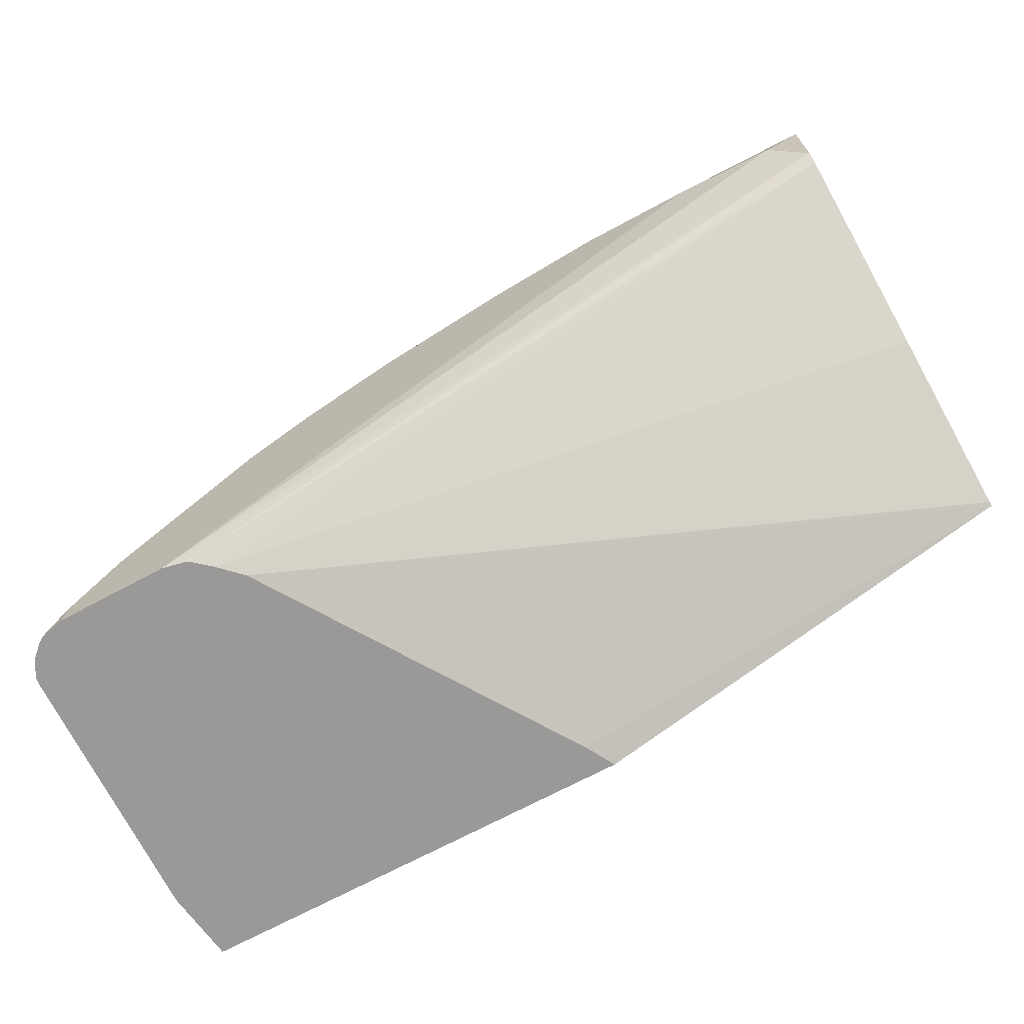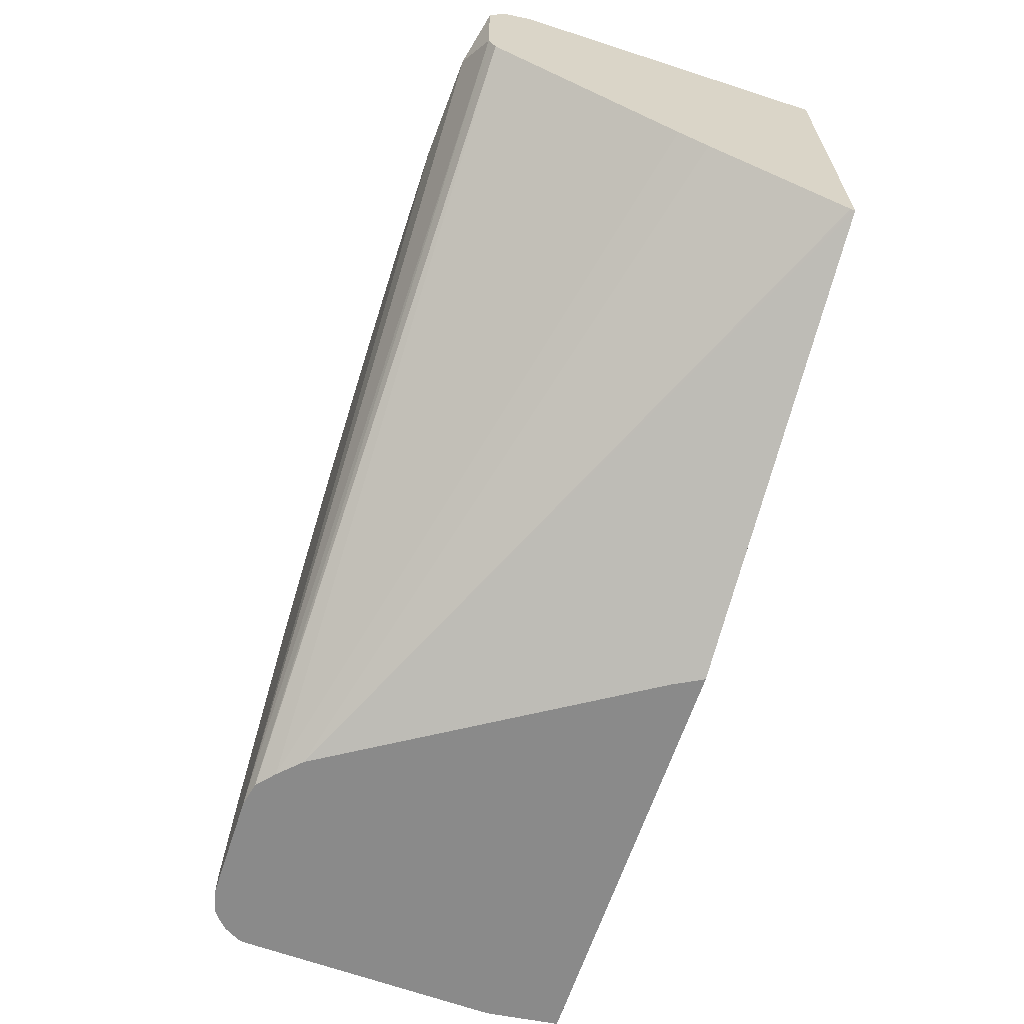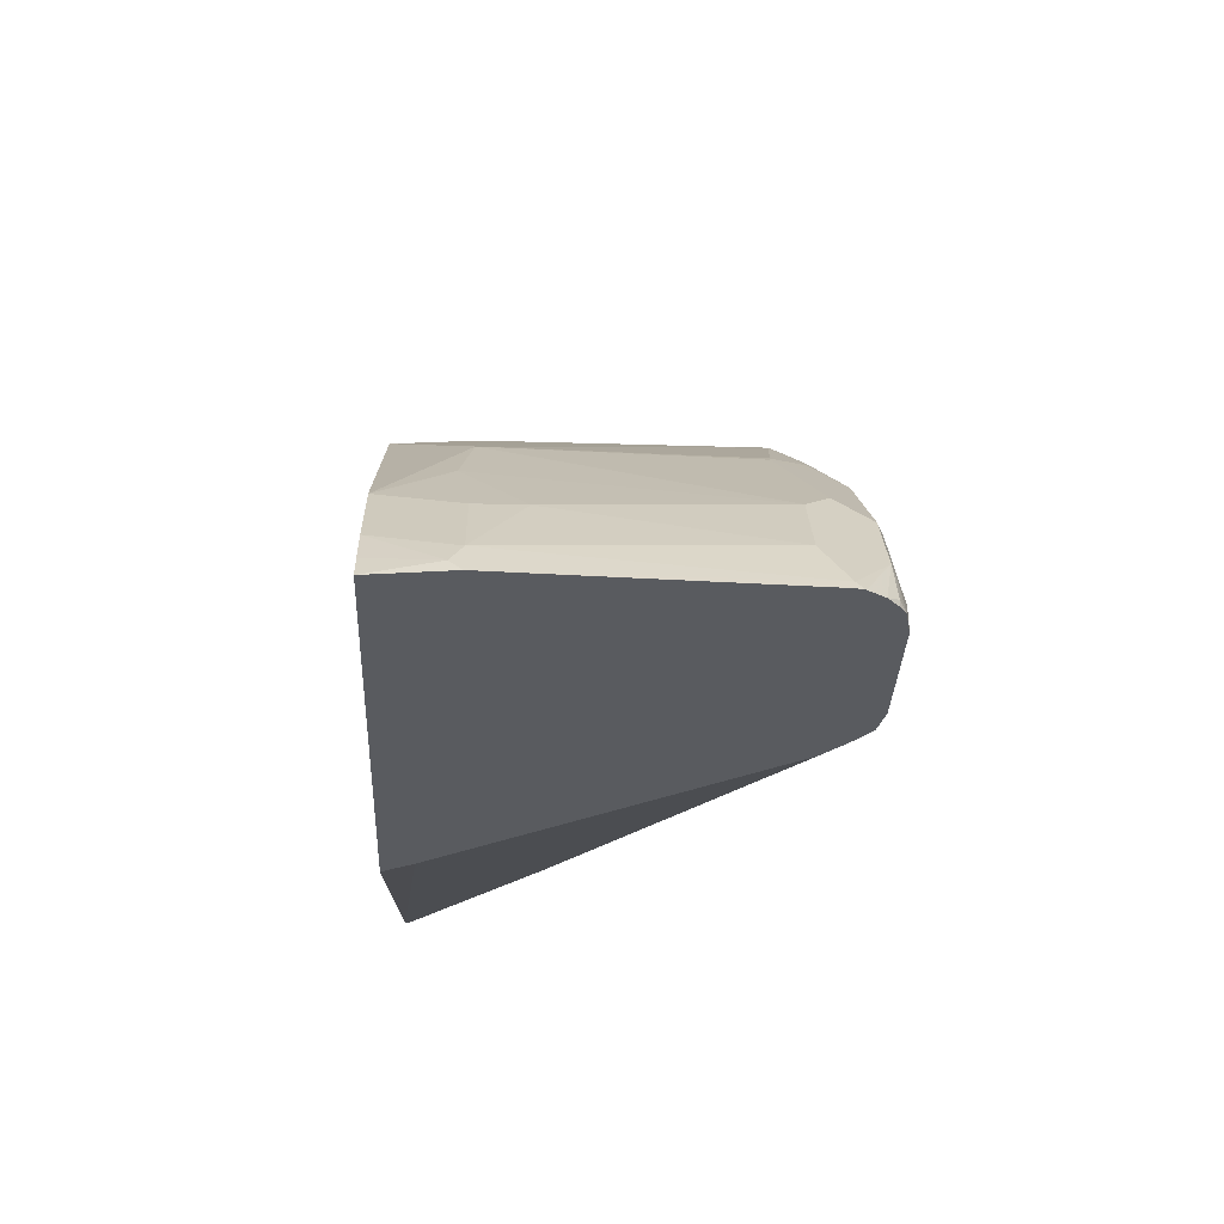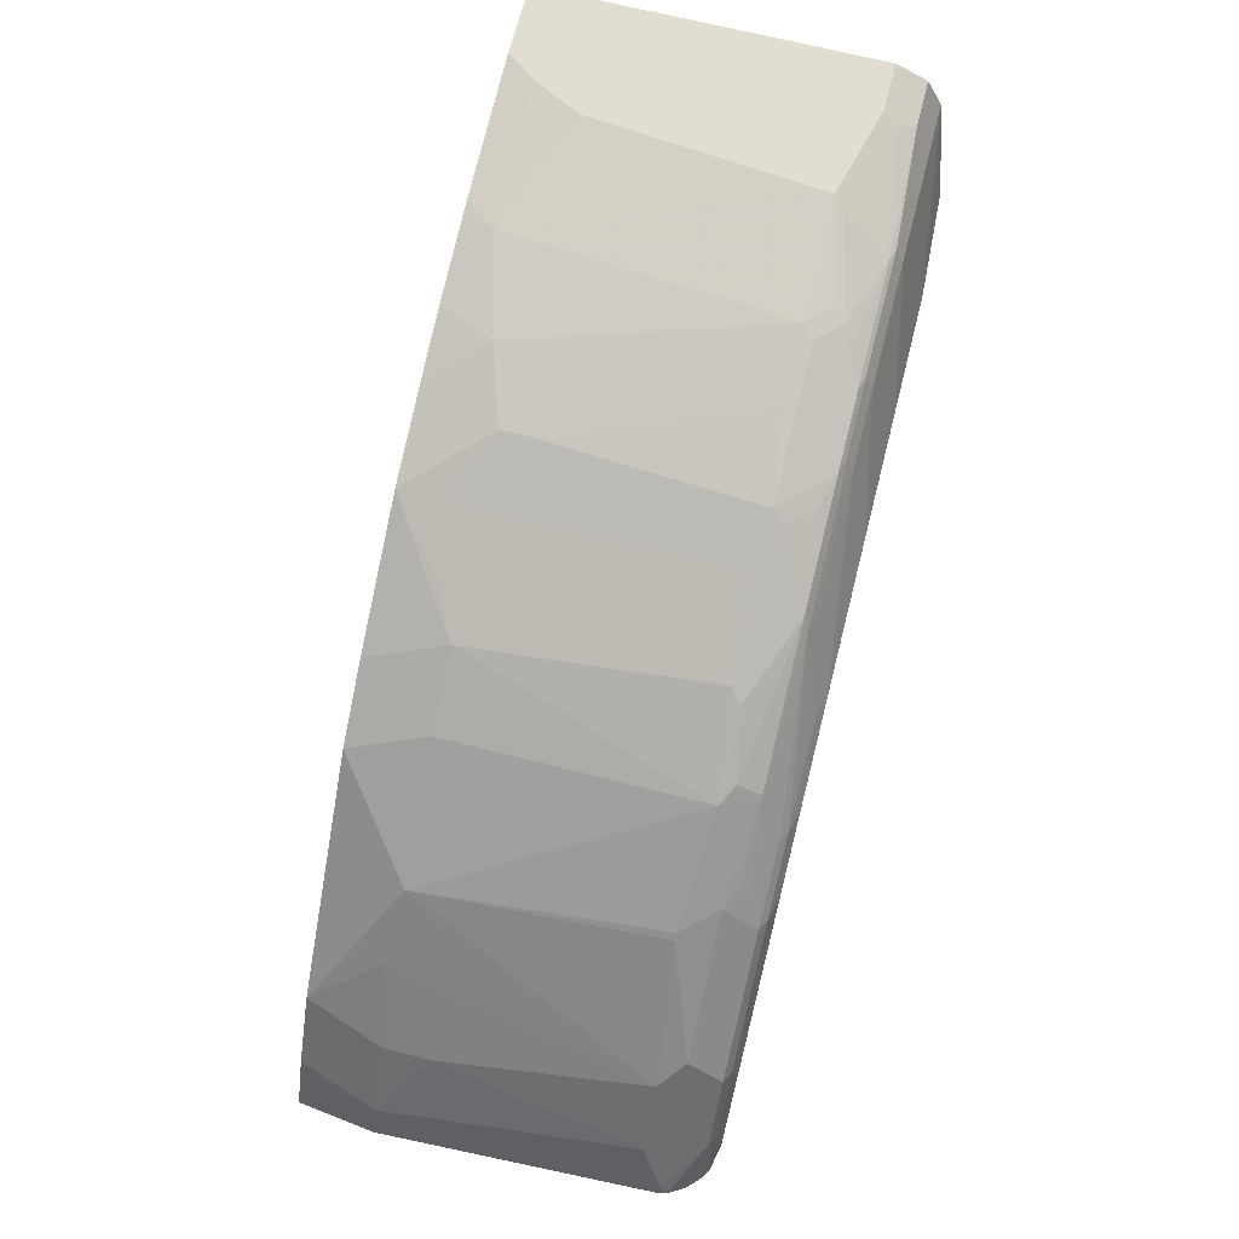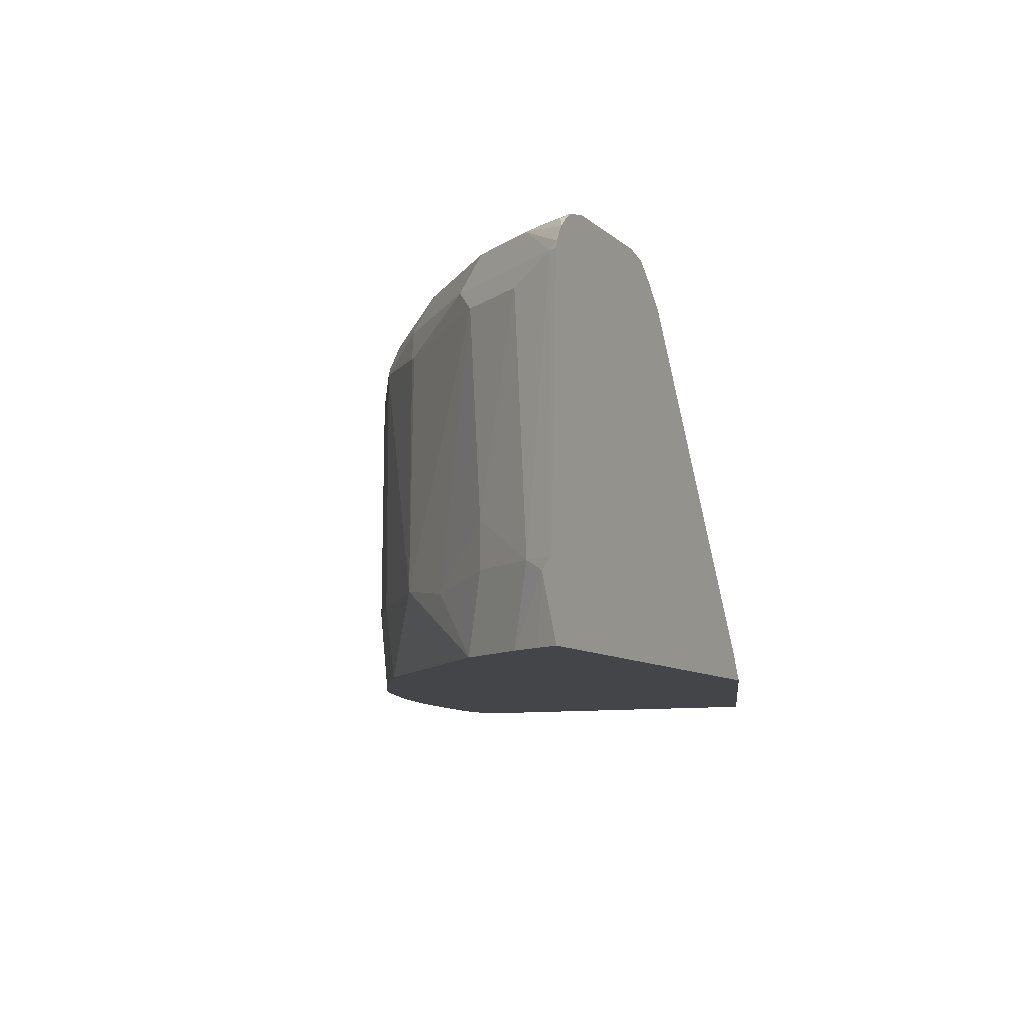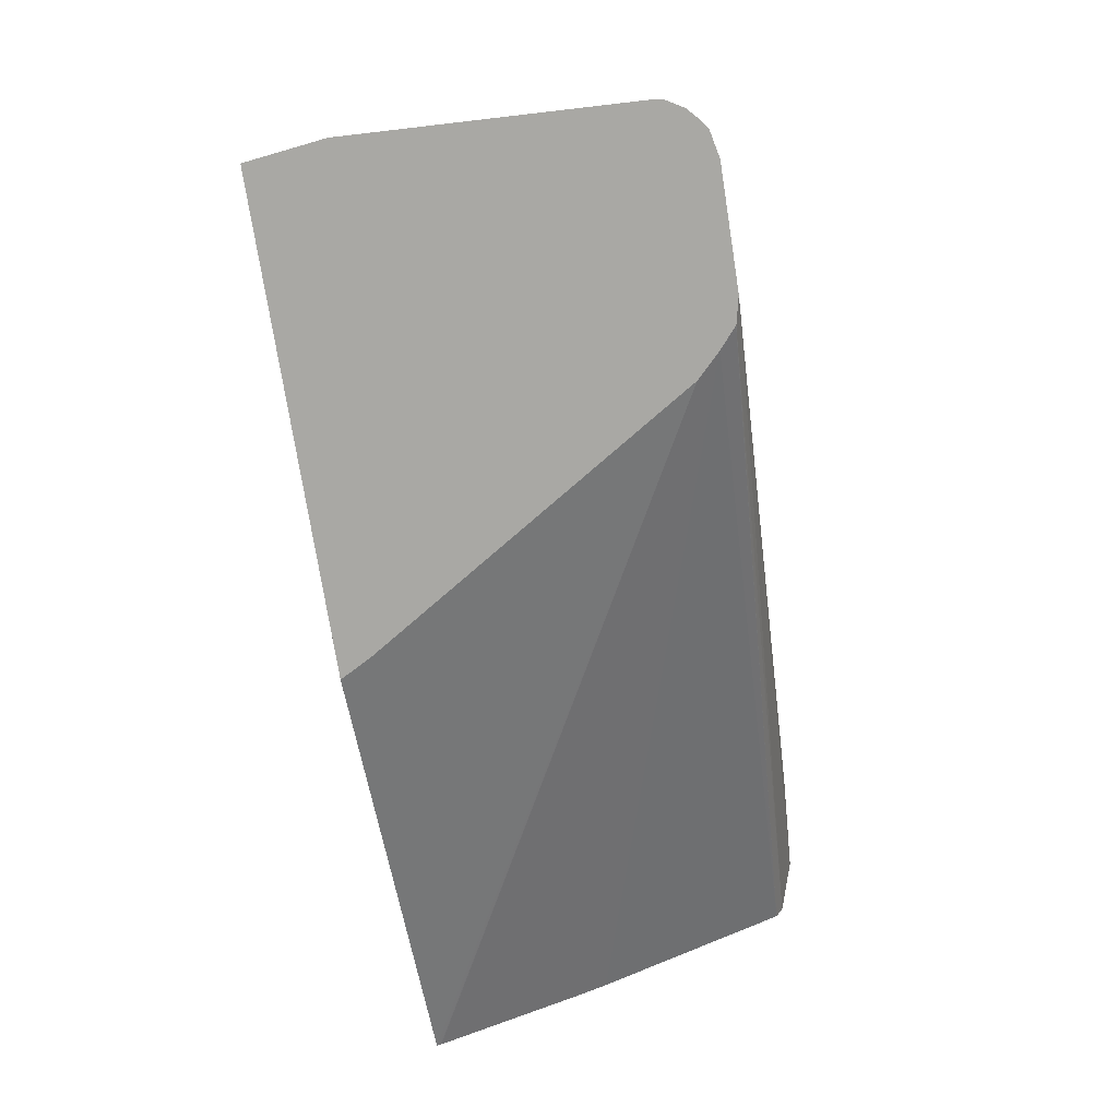
<metadata>
{"format":"obj","ext":"obj","renderer":"f3d","projection":"perspective","resolution":1024,"background":"white","views":[{"elev":-69.1,"azim":-151.5,"up":"+Z"},{"elev":-63.4,"azim":-108.1,"up":"+Z"},{"elev":-32.7,"azim":87.6,"up":"+Z"},{"elev":68.4,"azim":104.3,"up":"+Z"},{"elev":-9.1,"azim":116.2,"up":"+Y"},{"elev":-74.9,"azim":99.0,"up":"+Z"}]}
</metadata>
<code>
v 0.7784 0.1751 0.447
v 0.7716 0.1751 0.4604
v 0.7732 0.1654 0.4572
v 0.7703 0.1104 0.447
v 0.7686 0.4085 0.447
v 0.7651 0.4085 0.4539
v 0.7651 0.1751 0.4734
v 0.7457 0.1104 0.4929
v 0.7602 0.1104 0.4661
v 0.38 0.1104 0.447
v 0.7671 0.4145 0.447
v 0.7457 0.3891 0.4929
v 0.7294 0.4377 0.4912
v 0.6873 0.4085 0.5706
v 0.7262 0.214 0.5317
v 0.7262 0.1751 0.5317
v 0.7067 0.1104 0.5512
v 0.3939 0.1362 0.447
v -0.002545 0.1104 0.5863
v 0.759 0.4283 0.447
v 0.7067 0.3891 0.5512
v 0.7489 0.4377 0.4523
v 0.7327 0.4409 0.4734
v 0.7197 0.4425 0.4888
v 0.6905 0.4377 0.5496
v 0.6484 0.4085 0.6096
v 0.6176 0.3793 0.6517
v 0.6759 0.1654 0.5933
v 0.6289 0.1751 0.6485
v 0.6484 0.1104 0.6096
v 0.5648 0.409 0.447
v -0.002545 0.1104 0.8948
v -0.002545 0.1134 0.587
v 0.7489 0.4377 0.447
v 0.7421 0.4425 0.447
v 0.7197 0.4474 0.4669
v 0.6808 0.4425 0.5471
v 0.6419 0.4425 0.5861
v 0.6322 0.4377 0.6079
v 0.6095 0.4085 0.6485
v 0.59 0.4085 0.6679
v 0.6127 0.3793 0.6566
v 0.5511 0.1104 0.7068
v 0.5706 0.1104 0.6873
v 0.5317 0.3891 0.7262
v 0.5317 0.1751 0.7262
v 0.5833 0.4275 0.447
v -0.002545 0.1142 0.5872
v -0.002545 0.2334 0.642
v -0.002545 0.2386 0.6445
v -0.002545 0.3891 0.8948
v 0.05838 0.1104 0.8948
v 0.7392 0.4432 0.447
v 0.7202 0.4474 0.447
v 0.6808 0.4474 0.5253
v 0.6419 0.4474 0.5642
v 0.5836 0.4425 0.6444
v 0.5933 0.4377 0.6468
v 0.5836 0.428 0.6614
v 0.5738 0.4182 0.676
v 0.5155 0.4182 0.7246
v 0.4928 0.1104 0.7457
v 0.5155 0.3988 0.7343
v 0.4669 0.3891 0.766
v 0.4571 0.3793 0.7732
v 0.4733 0.1751 0.7651
v 0.5843 0.4284 0.447
v -0.002545 0.2504 0.6504
v -0.002545 0.2594 0.6549
v 0.03896 0.3891 0.8948
v -0.002545 0.415 0.8819
v 0.1751 0.1104 0.8754
v 0.07787 0.1362 0.8948
v 0.6224 0.4474 0.447
v 0.5836 0.4474 0.6225
v 0.5641 0.4474 0.642
v 0.5058 0.4474 0.6809
v 0.5252 0.4425 0.6833
v 0.5349 0.4377 0.6857
v 0.4085 0.4231 0.7805
v 0.3988 0.4182 0.7927
v 0.3828 0.1104 0.8096
v 0.428 0.3891 0.7854
v 0.3793 0.3793 0.8122
v 0.4604 0.1751 0.7716
v 0.3826 0.3696 0.8105
v 0.4344 0.1557 0.7846
v 0.6005 0.4423 0.447
v -0.002545 0.4215 0.7457
v 0.1168 0.3696 0.8948
v 0.1265 0.3793 0.89
v 0.04867 0.3988 0.89
v 0.03896 0.415 0.8819
v -0.002545 0.4206 0.8706
v 0.1899 0.1104 0.8721
v 0.1946 0.1362 0.8754
v 0.09729 0.1751 0.8948
v 0.6011 0.4427 0.447
v -0.002545 0.428 0.7587
v 0.02925 0.4425 0.7878
v 0.1168 0.4474 0.7781
v 0.428 0.4474 0.7197
v 0.4474 0.4425 0.7222
v 0.3891 0.428 0.7781
v 0.2918 0.428 0.817
v 0.3113 0.4231 0.8194
v 0.3015 0.4182 0.8316
v 0.3307 0.4085 0.8243
v 0.3502 0.3891 0.8243
v 0.4215 0.1557 0.7911
v 0.3826 0.1557 0.8105
v 0.3696 0.1557 0.817
v 0.3307 0.1751 0.8365
v 0.305 0.1104 0.8389
v 0.3404 0.3793 0.8316
v 0.3696 0.3696 0.817
v 0.6008 0.4425 0.447
v -0.002545 0.4254 0.7535
v 0.214 0.3696 0.8754
v 0.1946 0.3891 0.8754
v 0.1459 0.4182 0.8705
v 0.2043 0.3988 0.8705
v 0.1362 0.4215 0.8689
v 0.1362 0.428 0.8559
v -0.002545 0.428 0.8559
v 0.2529 0.1104 0.8559
v 0.2724 0.1557 0.8559
v 0.214 0.4474 0.7781
v 0.3113 0.4474 0.7587
v 0.2335 0.428 0.8365
v 0.2335 0.4215 0.8494
v 0.2918 0.4215 0.83
v 0.2432 0.4182 0.851
v 0.321 0.3988 0.8316
v 0.3566 0.1751 0.8235
v 0.3307 0.1946 0.8365
v 0.2821 0.3793 0.851
v 0.2724 0.3696 0.8559
v 0.3566 0.1946 0.8235
v 0.2237 0.3793 0.8705
v 0.214 0.4085 0.8632
f 74 98 99
f 77 102 103
f 77 103 78
f 74 100 101
f 74 99 100
f 84 115 116
f 72 95 96
f 71 93 94
f 70 92 93
f 70 91 92
f 78 103 80
f 70 90 91
f 67 89 88
f 73 96 97
f 78 80 79
f 82 110 111
f 80 102 104
f 84 109 115
f 67 69 89
f 83 109 84
f 82 113 114
f 82 112 113
f 82 111 112
f 80 103 102
f 82 87 110
f 81 108 109
f 81 107 108
f 81 106 107
f 80 106 81
f 80 105 106
f 80 104 105
f 81 109 83
f 66 87 82
f 57 75 76
f 66 85 110
f 45 64 65
f 84 116 86
f 45 65 66
f 45 66 46
f 46 66 62
f 47 50 68
f 47 68 69
f 47 69 67
f 51 70 93
f 51 93 71
f 52 72 96
f 52 96 73
f 57 76 77
f 57 77 78
f 57 78 79
f 57 79 58
f 58 79 61
f 65 86 85
f 65 84 86
f 65 85 66
f 64 84 65
f 64 83 84
f 64 81 83
f 66 110 87
f 63 81 64
f 61 81 63
f 61 80 81
f 61 79 80
f 59 61 60
f 133 137 134
f 58 61 59
f 62 66 82
f 85 86 111
f 114 127 126
f 86 116 139
f 107 134 109
f 107 109 108
f 109 134 115
f 112 135 113
f 113 135 139
f 113 139 136
f 113 136 138
f 113 138 127
f 113 127 114
f 115 136 116
f 115 134 137
f 115 137 138
f 115 138 136
f 116 136 139
f 119 138 137
f 119 137 140
f 119 140 120
f 45 63 64
f 124 129 128
f 124 130 129
f 123 130 124
f 123 131 130
f 122 133 141
f 107 133 134
f 122 137 133
f 121 131 123
f 121 133 131
f 121 141 133
f 121 122 141
f 120 140 122
f 119 127 138
f 122 140 137
f 107 131 133
f 107 132 131
f 106 132 107
f 92 121 93
f 91 122 121
f 91 120 122
f 91 121 92
f 90 96 119
f 90 97 96
f 93 121 123
f 90 120 91
f 89 98 117
f 89 118 98
f 88 89 117
f 86 112 111
f 86 135 112
f 86 139 135
f 90 119 120
f 85 111 110
f 93 123 124
f 94 124 125
f 105 132 106
f 105 131 132
f 105 130 131
f 105 129 130
f 102 105 104
f 102 129 105
f 93 124 94
f 101 124 128
f 100 125 101
f 99 125 100
f 98 118 99
f 96 127 119
f 96 126 127
f 95 126 96
f 101 125 124
f 45 61 63
f 36 74 101
f 41 45 42
f 4 95 72
f 4 72 52
f 4 52 32
f 4 32 19
f 4 19 10
f 5 11 6
f 6 12 7
f 6 11 13
f 6 13 25
f 6 25 14
f 6 14 21
f 6 21 12
f 7 12 15
f 7 15 16
f 7 16 17
f 7 17 8
f 10 19 18
f 17 28 29
f 16 28 17
f 15 28 16
f 15 21 28
f 14 27 21
f 14 26 27
f 4 114 126
f 14 25 26
f 13 24 37
f 13 23 24
f 13 22 23
f 13 20 22
f 12 21 15
f 11 20 13
f 13 37 25
f 17 29 30
f 4 82 114
f 4 43 62
f 43 46 62
f 1 2 3
f 1 3 4
f 1 4 10
f 1 10 18
f 1 18 31
f 1 31 47
f 1 47 67
f 1 67 88
f 1 88 117
f 1 117 98
f 1 98 74
f 1 74 54
f 1 54 53
f 1 53 35
f 1 35 34
f 1 34 20
f 4 44 43
f 4 30 44
f 4 17 30
f 4 8 17
f 4 9 8
f 3 9 4
f 4 62 82
f 3 8 9
f 2 7 3
f 2 6 7
f 1 6 2
f 1 5 6
f 1 11 5
f 1 20 11
f 3 7 8
f 18 19 31
f 4 126 95
f 19 51 71
f 29 46 43
f 31 33 48
f 31 48 49
f 31 49 50
f 31 50 47
f 32 52 73
f 32 73 97
f 32 97 90
f 32 90 70
f 32 70 51
f 35 53 36
f 36 53 54
f 36 101 128
f 36 128 129
f 36 129 102
f 36 102 77
f 36 77 76
f 41 61 45
f 19 32 51
f 41 60 61
f 41 59 60
f 41 58 59
f 40 58 41
f 29 45 46
f 39 57 58
f 38 56 75
f 37 56 38
f 37 55 56
f 36 56 55
f 36 75 56
f 36 76 75
f 38 75 57
f 29 42 45
f 36 54 74
f 29 43 44
f 21 27 29
f 20 34 22
f 19 33 31
f 19 48 33
f 19 49 48
f 19 50 49
f 21 29 28
f 19 68 50
f 19 89 69
f 19 118 89
f 19 99 118
f 19 125 99
f 29 44 30
f 19 71 94
f 19 69 68
f 22 34 35
f 19 94 125
f 23 35 36
f 22 35 23
f 27 41 42
f 27 40 41
f 26 40 27
f 26 58 40
f 26 39 58
f 25 39 26
f 27 42 29
f 25 38 57
f 25 37 38
f 24 55 37
f 24 36 55
f 23 36 24
f 25 57 39

</code>
